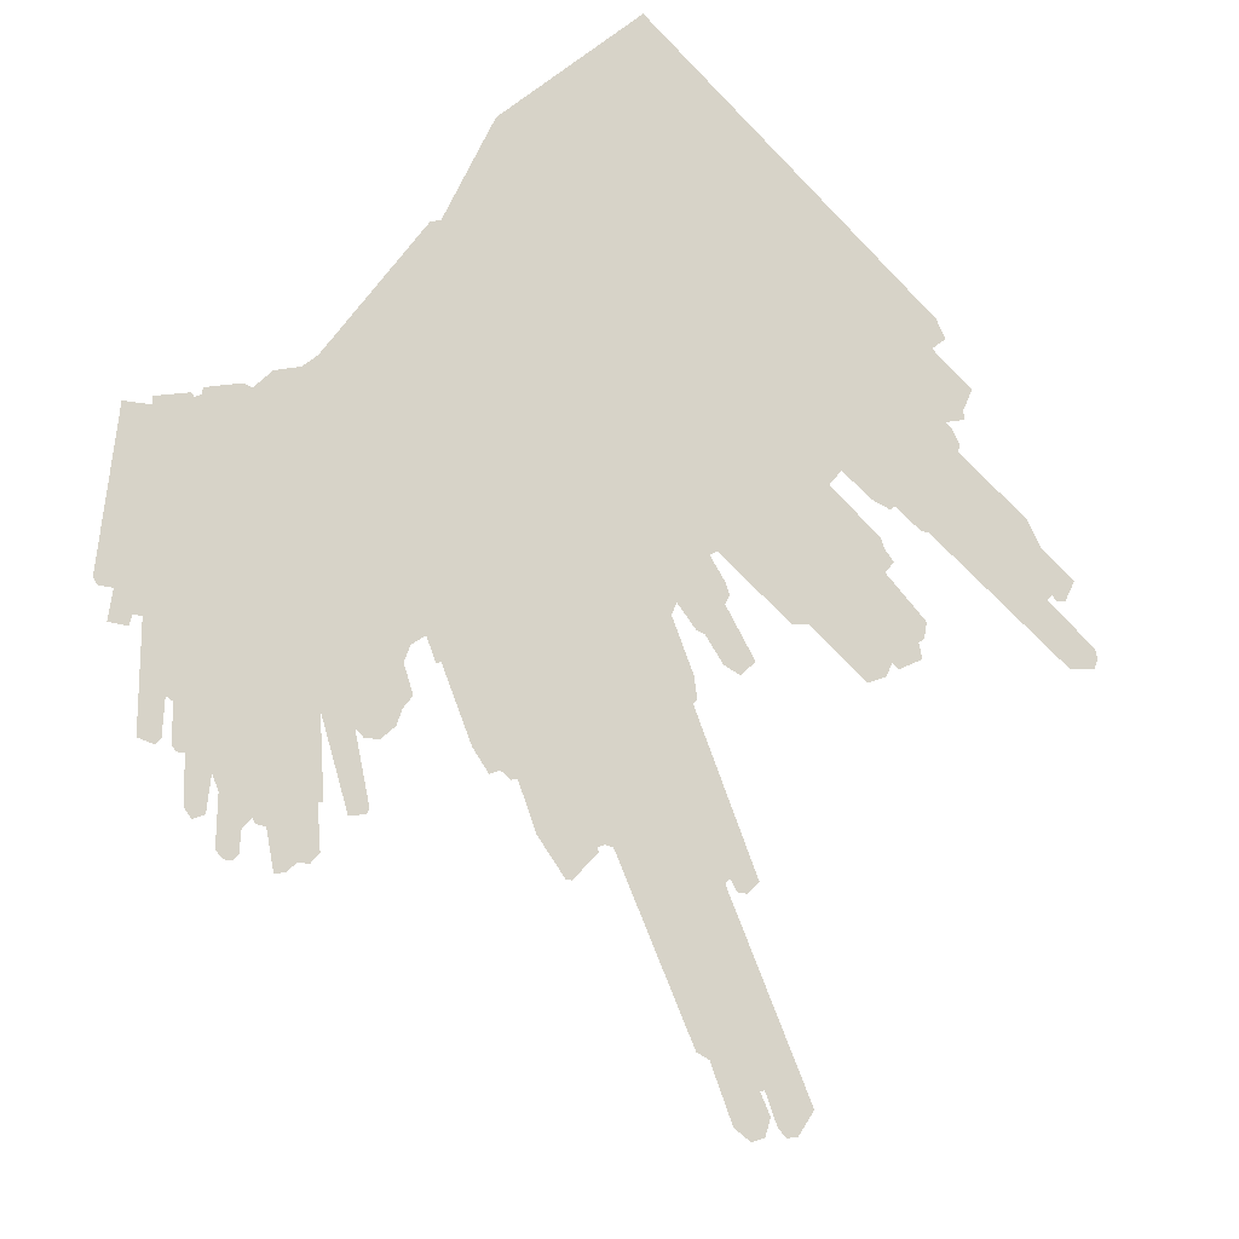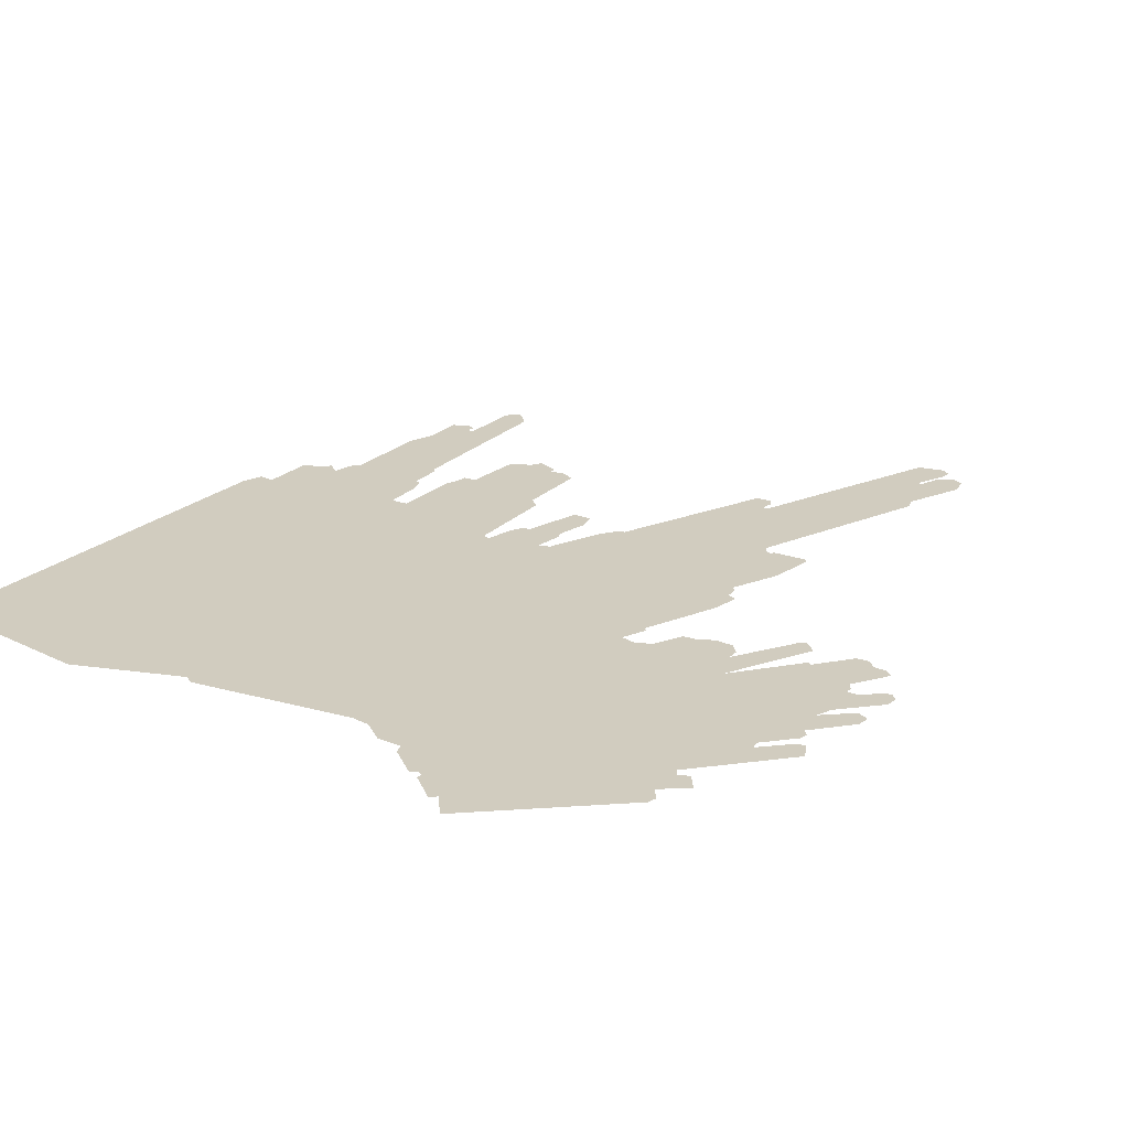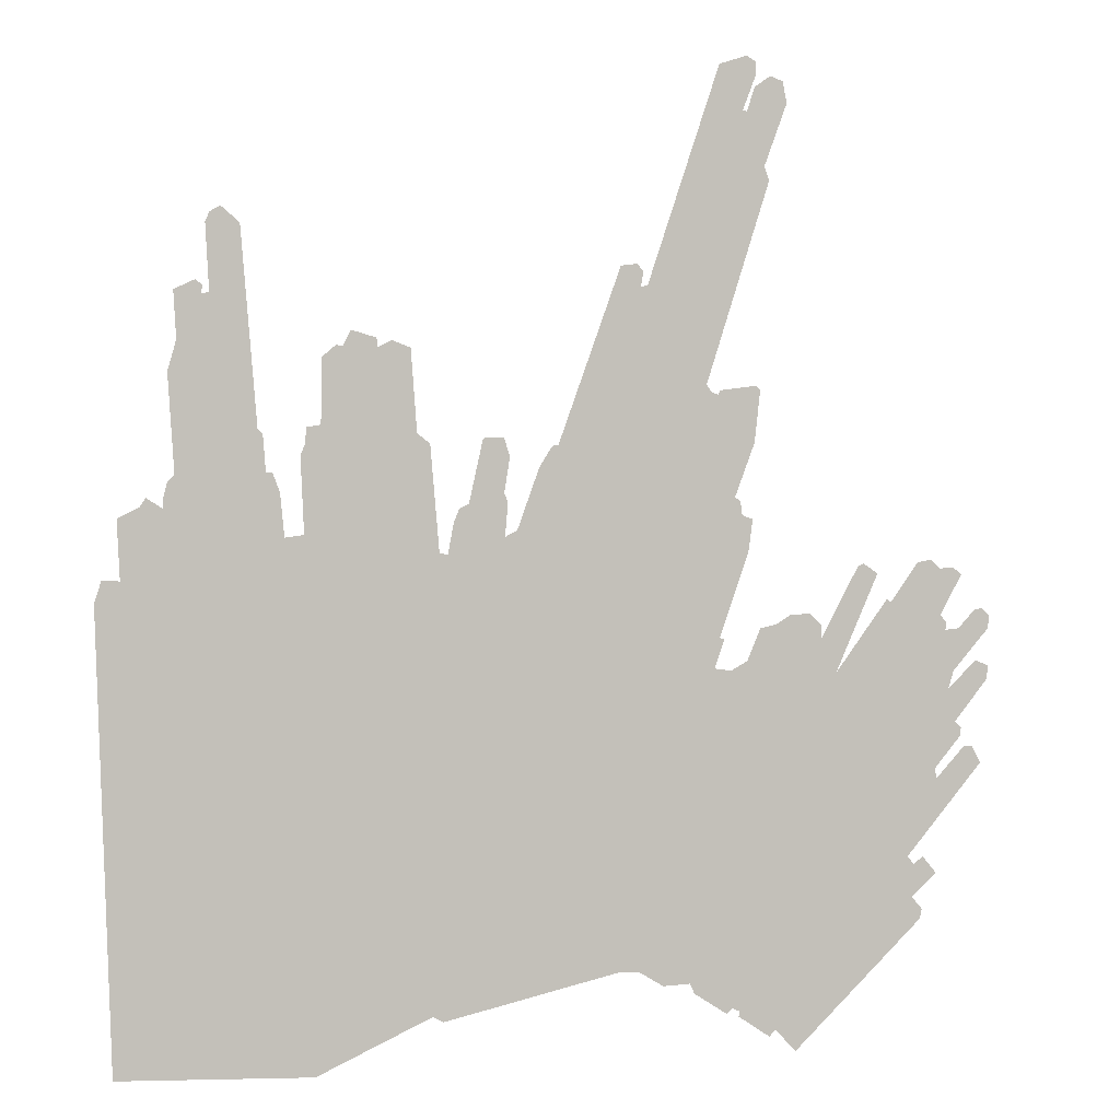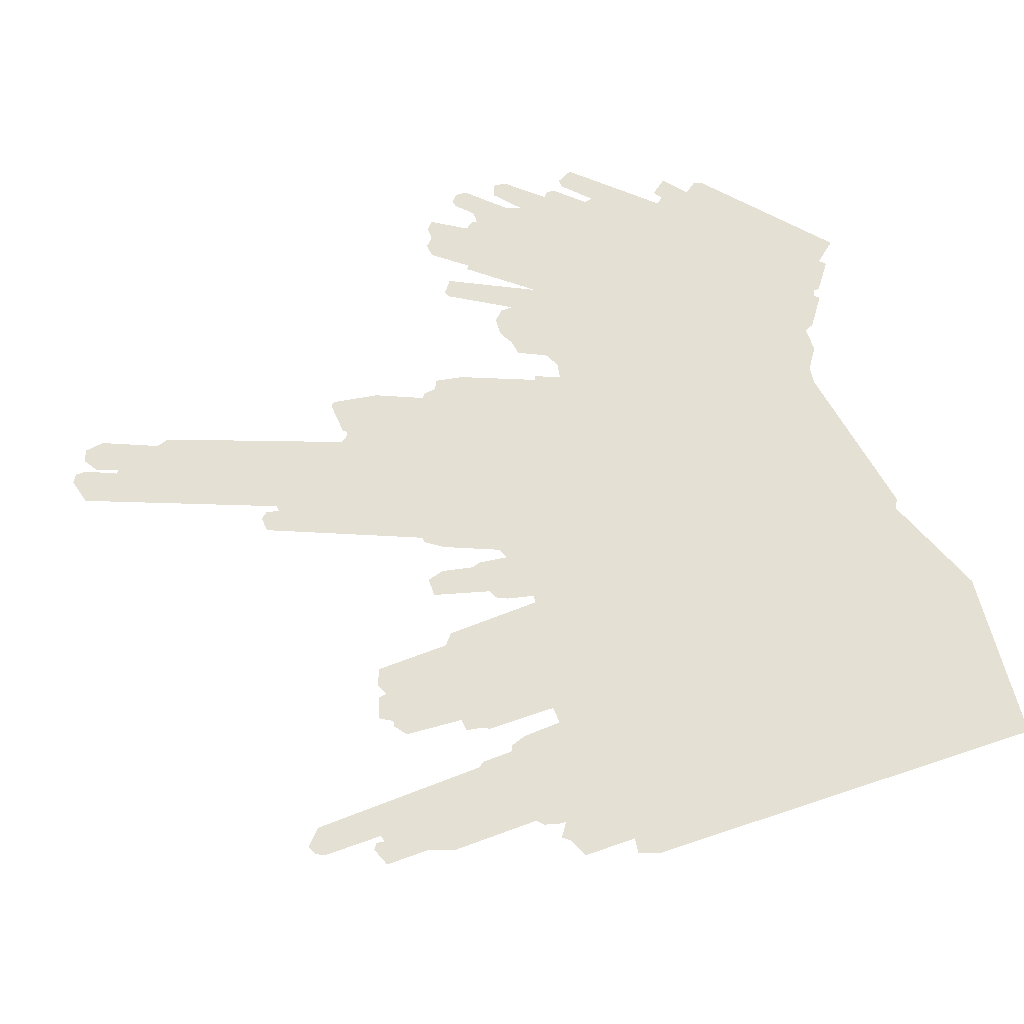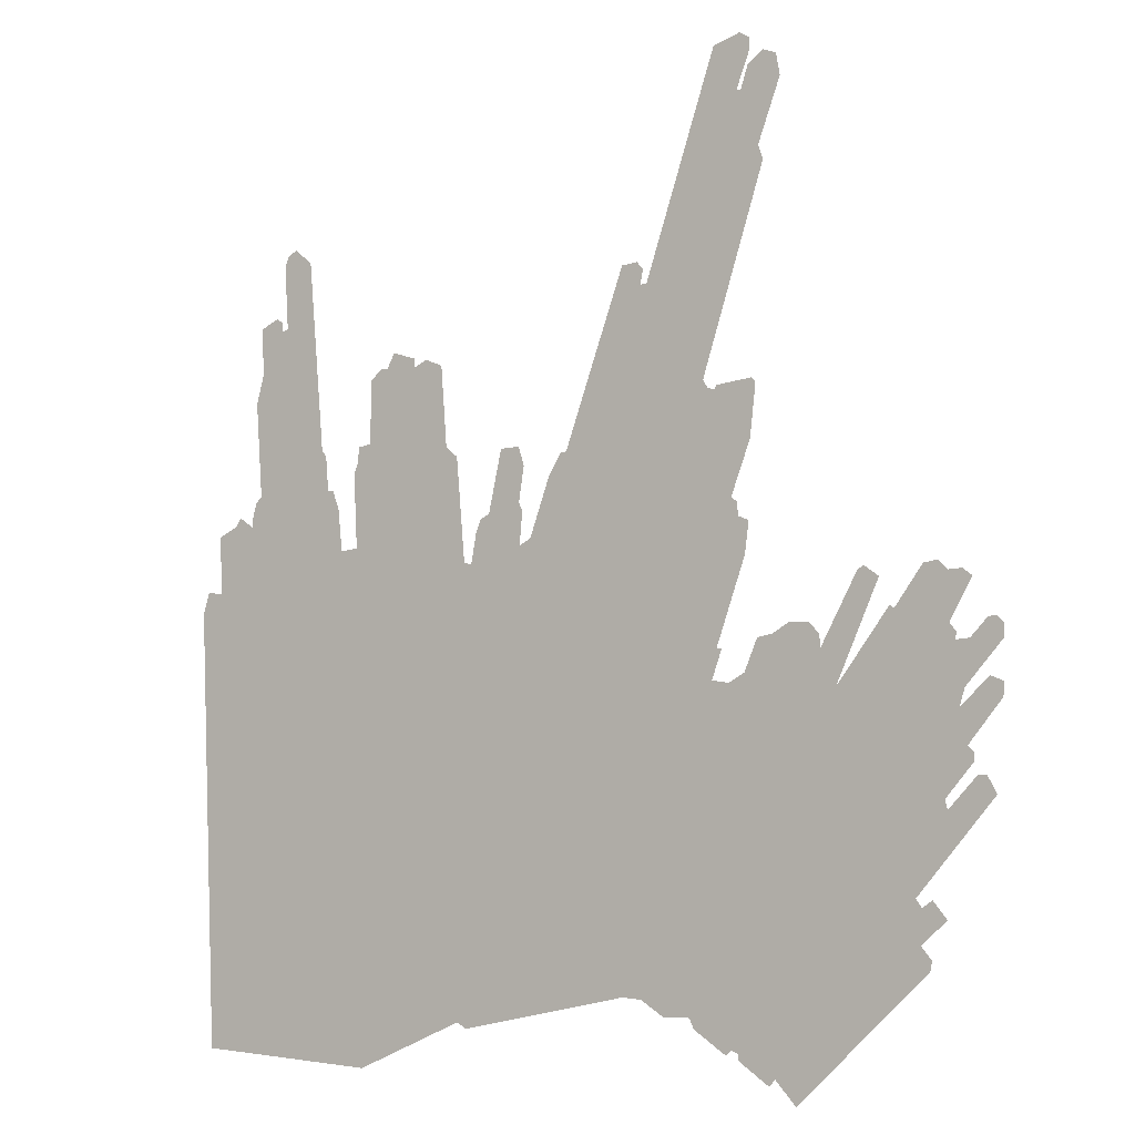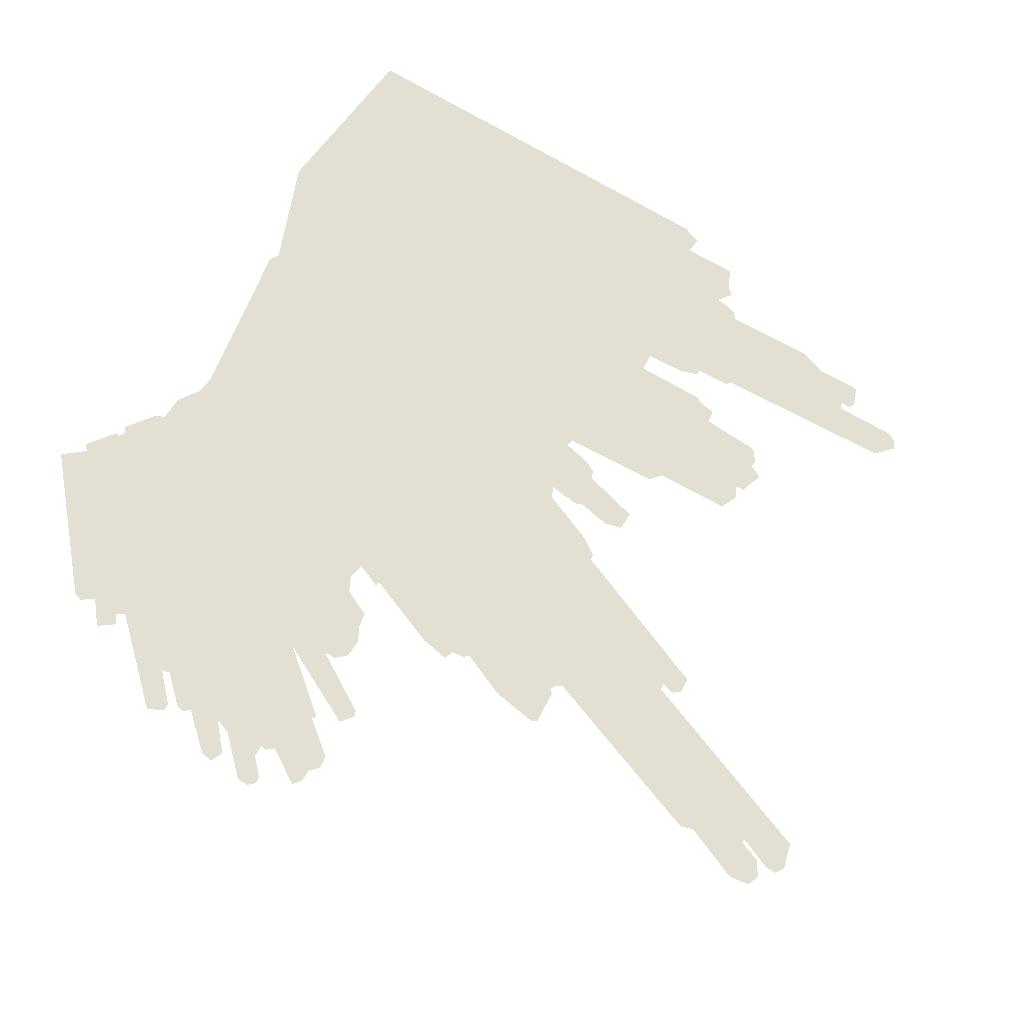
<metadata>
{"format":"obj","ext":"obj","renderer":"f3d","projection":"perspective","resolution":1024,"background":"white","views":[{"elev":76.7,"azim":140.5,"up":"+Z"},{"elev":23.9,"azim":37.6,"up":"+Z"},{"elev":2.1,"azim":-14.0,"up":"+Y"},{"elev":65.6,"azim":-106.7,"up":"+Z"},{"elev":-2.9,"azim":31.8,"up":"+Y"},{"elev":66.6,"azim":124.1,"up":"+Z"}]}
</metadata>
<code>
g MetroArea_Building_Card_23
v 0.8901 8.912 2.302e-06
v 0.9635 8.827 2.44e-06
v 0.9322 8.661 2.406e-06
v 0.7012 8.891 1.976e-06
v -0.01796 6.888 7.596e-07
v 1.704 7.57 4.293e-06
v 1.01 8.671 2.544e-06
v 2.436 9.876 5.665e-06
v 1.759 7.487 4.386e-06
v 2.379 10.03 5.572e-06
v 2.042 6.301 4.825e-06
v 1.837 7.458 4.52e-06
v 2.124 10.66 5.042e-06
v 1.844 11.17 3.972e-06
v 2.171 10.65 5.14e-06
v 2.276 11.06 4.929e-06
v 2.273 11.21 4.787e-06
v 2.165 11.27 4.54e-06
v 2.642 10.75 6.061e-06
v 2.259 10.92 5.302e-06
v 2.595 11 5.99e-06
v 2.445 11.05 5.643e-06
v -0.2374 6.638 3.781e-07
v -0.4878 5.941 -4.934e-08
v -0.08712 6.879 6.369e-07
v 2.106 6.255 4.935e-06
v 2.128 6.096 4.965e-06
v 2.204 5.685 5.086e-06
v 2.252 6.053 5.178e-06
v 1.863 4.707 4.454e-06
v 1.804 4.361 4.327e-06
v 1.921 4.692 4.545e-06
v 0.6932 0.9531 2.158e-06
v -0.6261 5.87 -2.927e-07
v 0.9246 0.9412 2.564e-06
v 2.005 4.335 4.674e-06
v 1.206 0.7695 3.051e-06
v 2.195 4.444 5.011e-06
v 3.261 4.286 6.863e-06
v 1.518 0.7833 3.603e-06
v -1.272 5.677 -1.442e-06
v -1.333 0.489 -1.417e-06
v -1.454 0.553 -1.628e-06
v -1.208 6.03 -1.335e-06
v -1.368 5.698 -1.612e-06
v -1.036 6.235 -1.037e-06
v -1.144 6.185 -1.226e-06
v -0.5927 6.254 -2.443e-07
v -0.6356 6.352 -3.238e-07
v -0.8741 6.962 -7.656e-07
v -0.5713 6.759 -2.208e-07
v -0.6404 6.975 -3.503e-07
v -2.867 5.906 -4.294e-06
v -1.47 6.9 -1.83e-06
v -2.763 -0.04676 -3.958e-06
v -2.906 6.776 -4.382e-06
v -3.082 5.877 -4.673e-06
v -1.616 7.015 -2.092e-06
v -4.962 0.03433 -7.816e-06
v -2.858 6.881 -4.301e-06
v -4.852 5.422 -7.799e-06
v -5.129 5.181 -8.278e-06
v -5.05 5.434 -8.148e-06
v -4.39 6.197 -7.008e-06
v -3.129 6.369 -4.772e-06
v -4.638 6.217 -7.447e-06
v -4.884 6.093 -7.877e-06
v -4.574 6.314 -7.337e-06
v -3.282 6.586 -5.05e-06
v -3.208 6.579 -4.919e-06
v -4.39 6.308 -7.012e-06
v -4.343 6.484 -6.934e-06
v -4.266 6.562 -6.802e-06
v -3.37 7.063 -5.222e-06
v -3.313 6.996 -5.118e-06
v -4.337 7.669 -6.959e-06
v -4.24 8.014 -6.798e-06
v -3.886 8.527 -6.185e-06
v -3.926 9.279 -6.277e-06
v -3.552 9.277 -5.611e-06
v -3.763 9.456 -5.992e-06
v -3.877 9.389 -6.194e-06
v -3.97 8.505 -6.333e-06
v -4.27 8.55 -6.867e-06
v -4.037 8.658 -6.458e-06
v -3.958 8.606 -6.315e-06
v -2.05 7.954 -2.892e-06
v -2.346 8.138 -3.424e-06
v -2.064 8.057 -2.921e-06
v -2.436 7.966 -3.579e-06
v -2.679 7.105 -3.99e-06
v -2.665 7.842 -3.982e-06
v -2.515 7.971 -3.719e-06
v -1.895 8.031 -2.619e-06
v -1.685 7.95 -2.243e-06
v -2.837 7.077 -4.268e-06
v 2.337 7.509 5.391e-06
v 1.865 7.507 4.572e-06
v 2.292 7.563 5.315e-06
v 2.272 6.917 5.255e-06
v 3.083 4.685 6.561e-06
v 2.942 4.967 6.329e-06
v 3.075 4.843 6.555e-06
v 2.713 4.962 5.931e-06
v 2.532 4.85 5.611e-06
v 2.348 4.812 5.291e-06
v 3.519 5.503 7.354e-06
v 3.757 5.42 7.764e-06
v 3.588 5.537 7.476e-06
v 2.024 0.4761 4.475e-06
v 3.877 5.126 7.959e-06
v 3.924 5.088 8.04e-06
v 1.962 0.4141 4.363e-06
v 1.573 0.6669 3.692e-06
v 2.108 0.441 4.617e-06
v 4.595 4.759 9.189e-06
v 4.7 4.282 9.35e-06
v 4.635 4.075 9.229e-06
v 4.757 4.776 9.471e-06
v 5.126 4.776 1.011e-05
v 4.955 4.988 9.824e-06
v 5.043 5.002 9.978e-06
v 5.129 4.921 1.012e-05
v 4.533 4.936 9.089e-06
v 4.611 4.835 9.221e-06
v 4.525 5.47 9.1e-06
v 4.249 5.544 8.623e-06
v 4.409 5.572 8.901e-06
v 4.68 5.482 9.37e-06
v 4.79 5.401 9.556e-06
v 5.112 4.181 1.007e-05
v 4.969 4.399 9.823e-06
v 5.124 4.339 1.009e-05
v 4.723 3.695 9.366e-06
v 4.473 3.152 8.907e-06
v 4.795 3.626 9.487e-06
v 4.788 3.528 9.47e-06
v 4.499 3.042 8.948e-06
v 4.145 2.143 8.28e-06
v 5.037 3.209 9.898e-06
v 4.828 3.4 9.535e-06
v 4.928 3.409 9.71e-06
v 2.54 0.2098 5.369e-06
v 4.214 2.05 8.396e-06
v 2.471 0.1287 5.244e-06
v 2.1 0.3784 4.606e-06
v 4.197 1.671 8.347e-06
v 4.493 1.938 8.877e-06
v 4.331 2.134 8.605e-06
v 4.321 1.523 8.555e-06
v 4.298 1.413 8.516e-06
v 2.782 -0.05673 5.787e-06
g MetroArea_Building_Card_23_0
f 3 2 1
f 4 3 1
f 5 3 4
f 3 5 6
f 7 3 6
f 7 6 8
f 9 6 5
f 10 7 8
f 11 9 5
f 12 9 11
f 13 7 10
f 14 7 13
f 15 13 10
f 16 14 13
f 17 14 16
f 18 14 17
f 19 15 10
f 20 15 19
f 20 19 21
f 22 20 21
f 23 11 5
f 24 11 23
f 25 23 5
f 26 11 24
f 27 26 24
f 28 27 24
f 29 27 28
f 30 28 24
f 31 30 24
f 32 30 31
f 33 31 24
f 34 33 24
f 31 33 35
f 36 31 35
f 36 35 37
f 38 36 37
f 39 38 37
f 40 39 37
f 33 34 41
f 42 33 41
f 43 42 41
f 44 41 34
f 45 43 41
f 44 34 46
f 47 44 46
f 46 34 48
f 49 46 48
f 50 46 49
f 51 50 49
f 52 50 51
f 43 45 53
f 53 45 54
f 55 43 53
f 56 53 54
f 57 55 53
f 56 54 58
f 59 55 57
f 60 56 58
f 57 61 59
f 61 62 59
f 63 62 61
f 64 61 57
f 65 64 57
f 61 64 66
f 67 61 66
f 68 66 64
f 69 64 65
f 70 69 65
f 71 64 69
f 72 71 69
f 73 72 69
f 74 73 69
f 75 74 69
f 76 73 74
f 77 76 74
f 77 74 78
f 79 78 74
f 80 79 74
f 79 80 81
f 82 79 81
f 83 77 78
f 84 77 83
f 85 84 83
f 86 85 83
f 89 88 87
f 88 90 87
f 90 91 87
f 92 91 90
f 93 92 90
f 91 58 87
f 94 87 58
f 95 94 58
f 91 60 58
f 96 60 91
f 99 98 97
f 98 100 97
f 98 12 100
f 100 12 11
f 103 102 101
f 102 104 101
f 104 105 101
f 105 106 101
f 106 38 101
f 101 38 39
f 107 101 39
f 107 39 108
f 109 107 108
f 111 39 110
f 110 39 40
f 112 111 110
f 113 110 40
f 114 113 40
f 112 110 115
f 116 112 115
f 117 116 115
f 118 117 115
f 119 116 117
f 120 119 117
f 121 119 120
f 122 121 120
f 123 122 120
f 124 112 116
f 125 124 116
f 126 112 124
f 127 112 126
f 128 127 126
f 129 126 124
f 130 129 124
f 132 118 131
f 133 132 131
f 118 134 131
f 134 118 115
f 135 134 115
f 136 134 135
f 137 136 135
f 138 135 115
f 139 138 115
f 140 138 139
f 141 138 140
f 142 141 140
f 143 139 115
f 144 139 143
f 145 143 115
f 146 145 115
f 147 144 143
f 144 147 148
f 149 144 148
f 150 147 143
f 151 150 143
f 152 151 143

</code>
